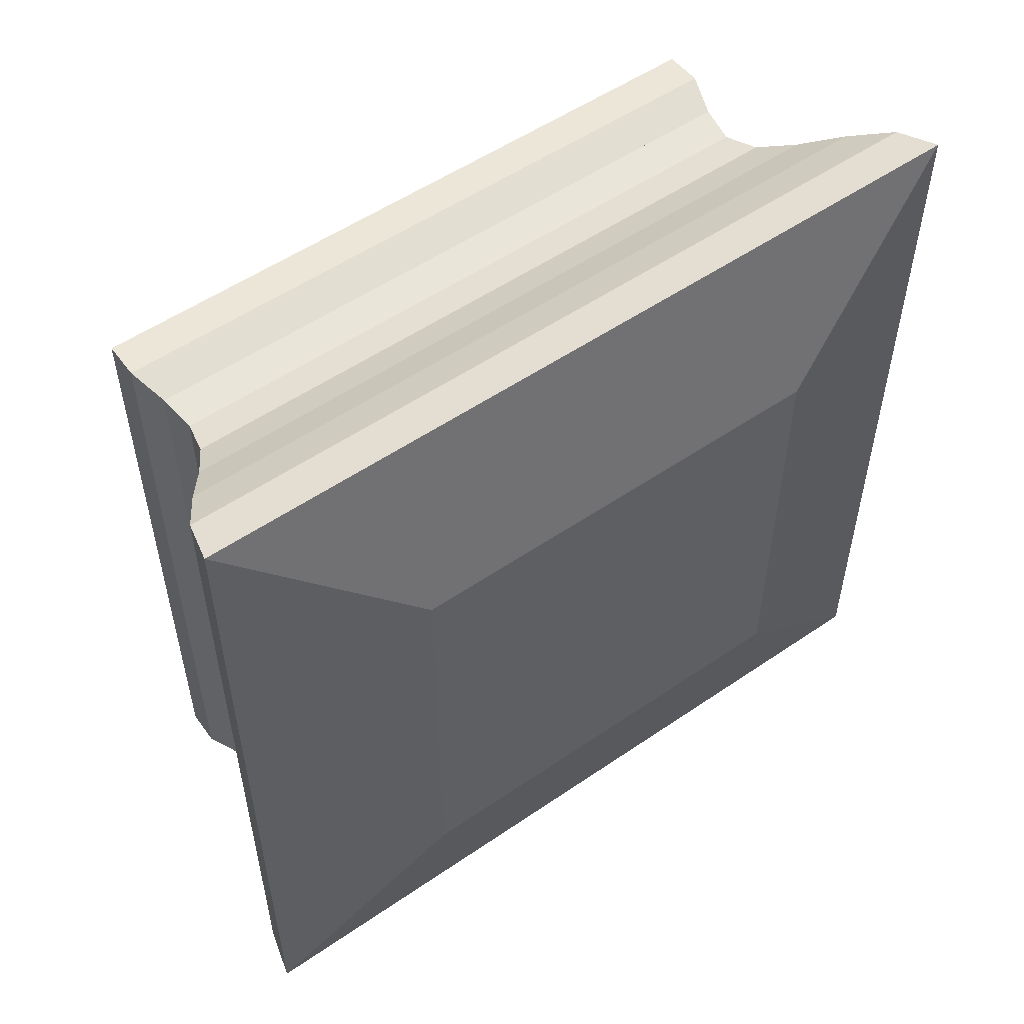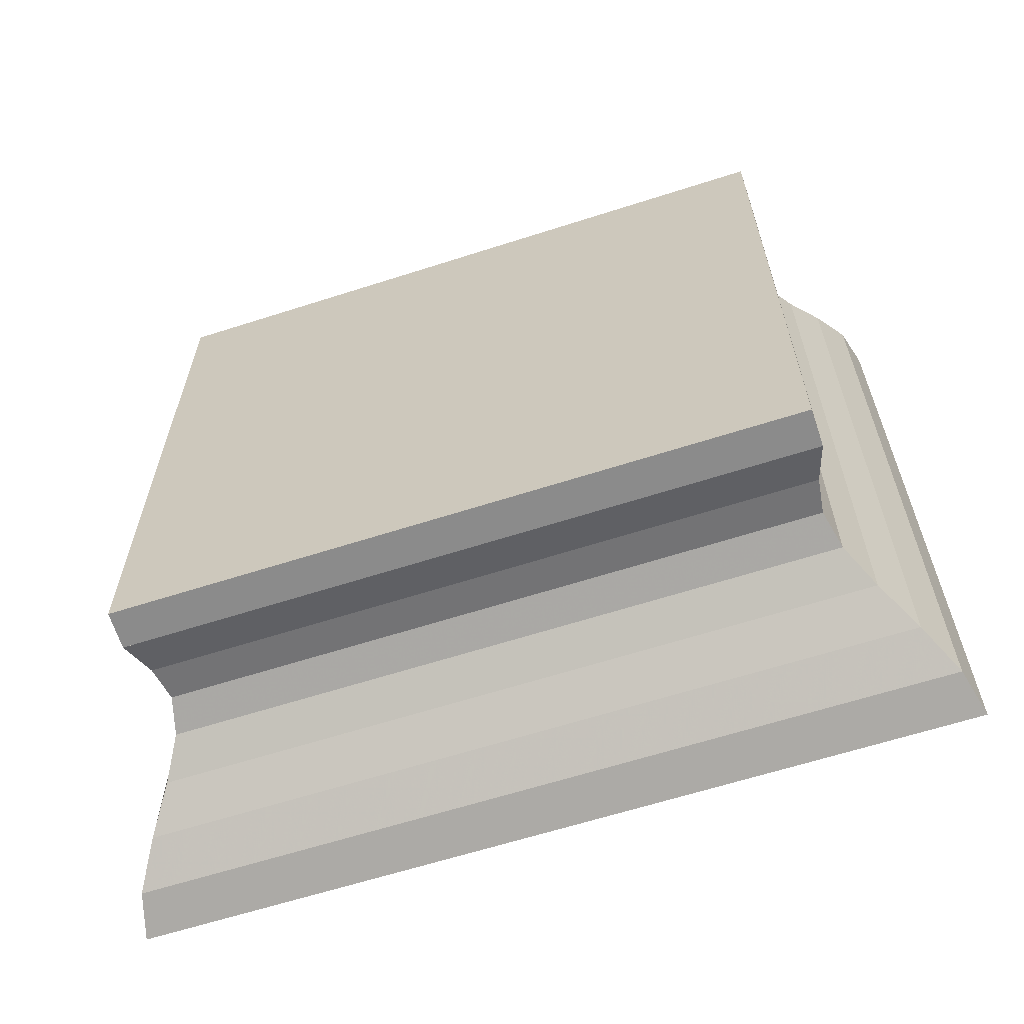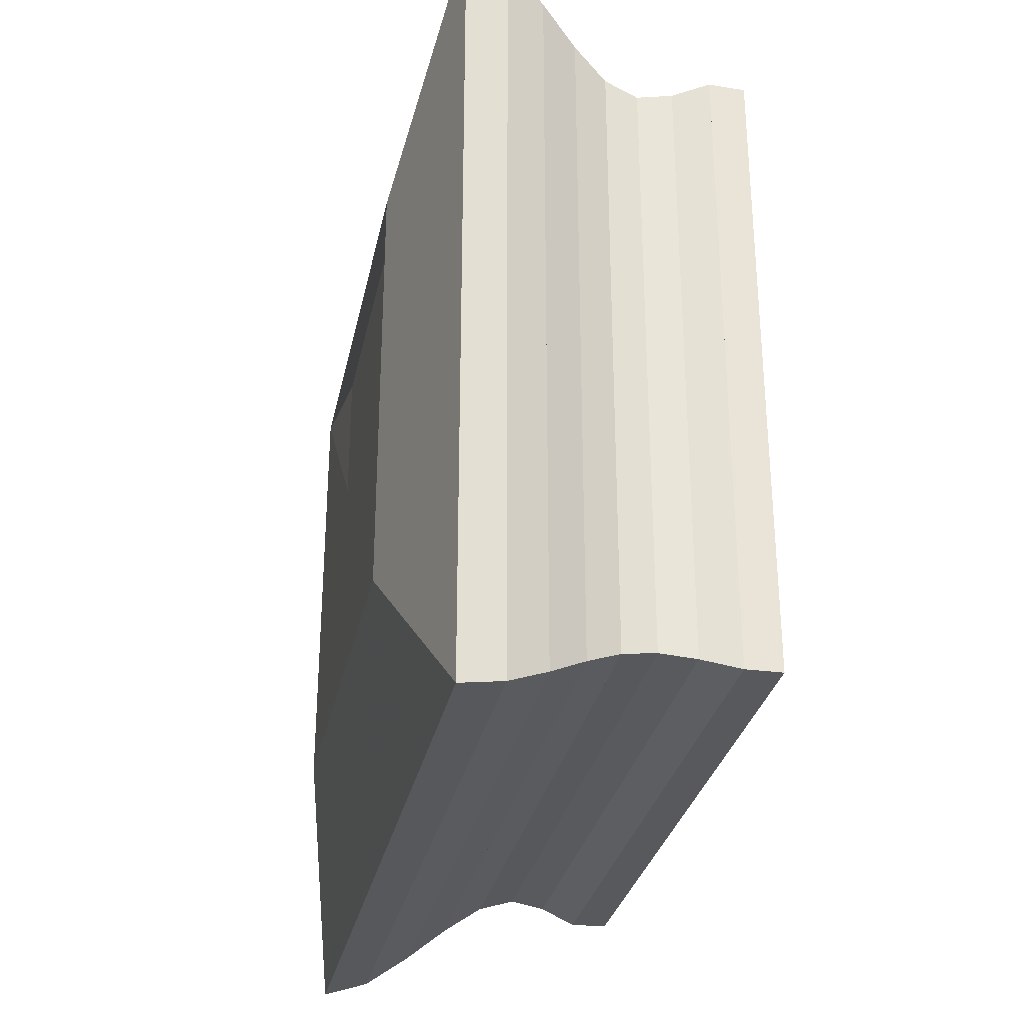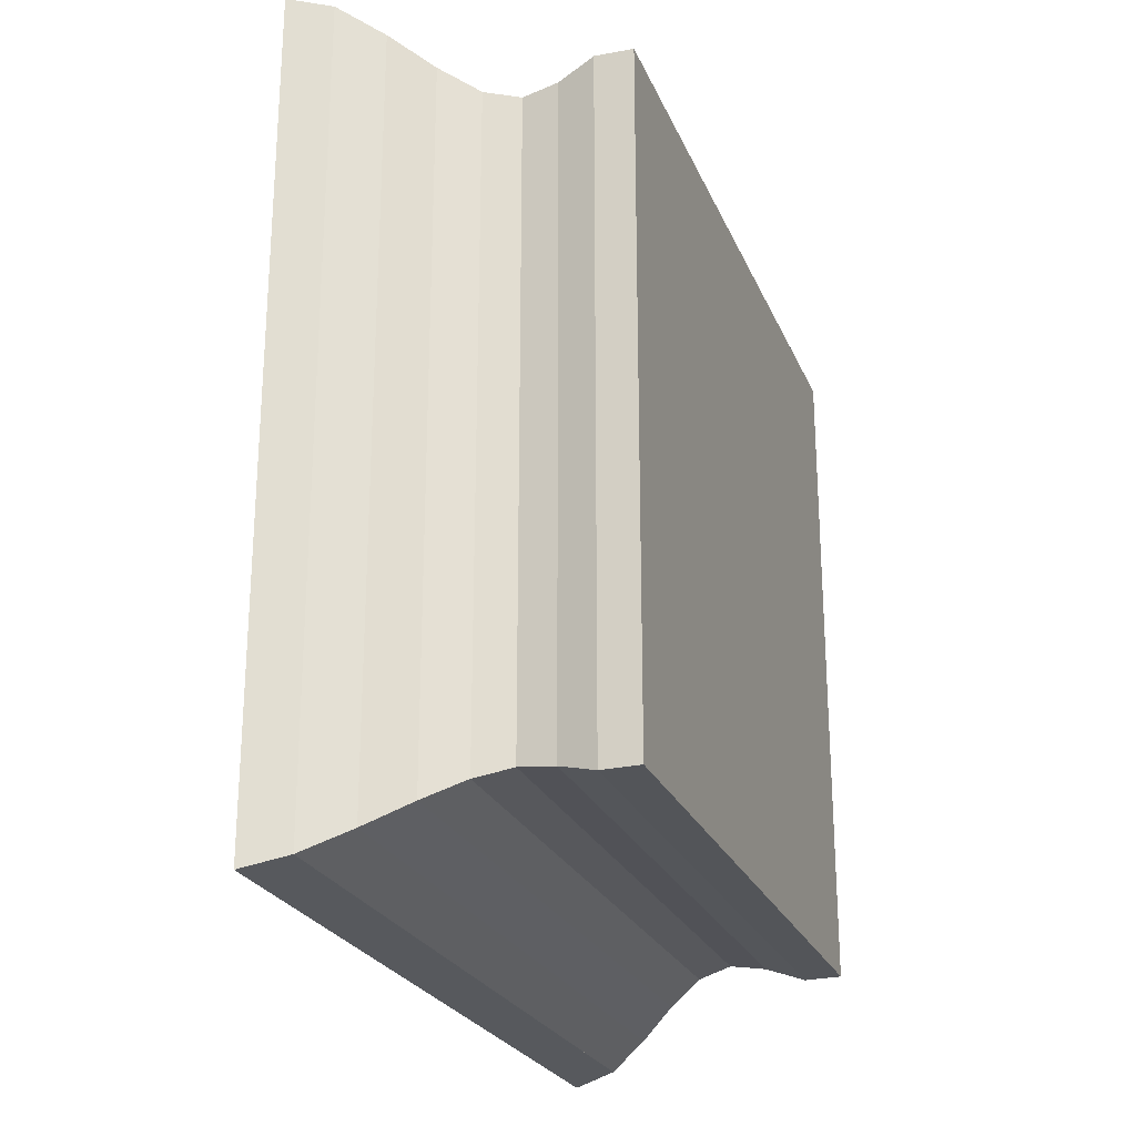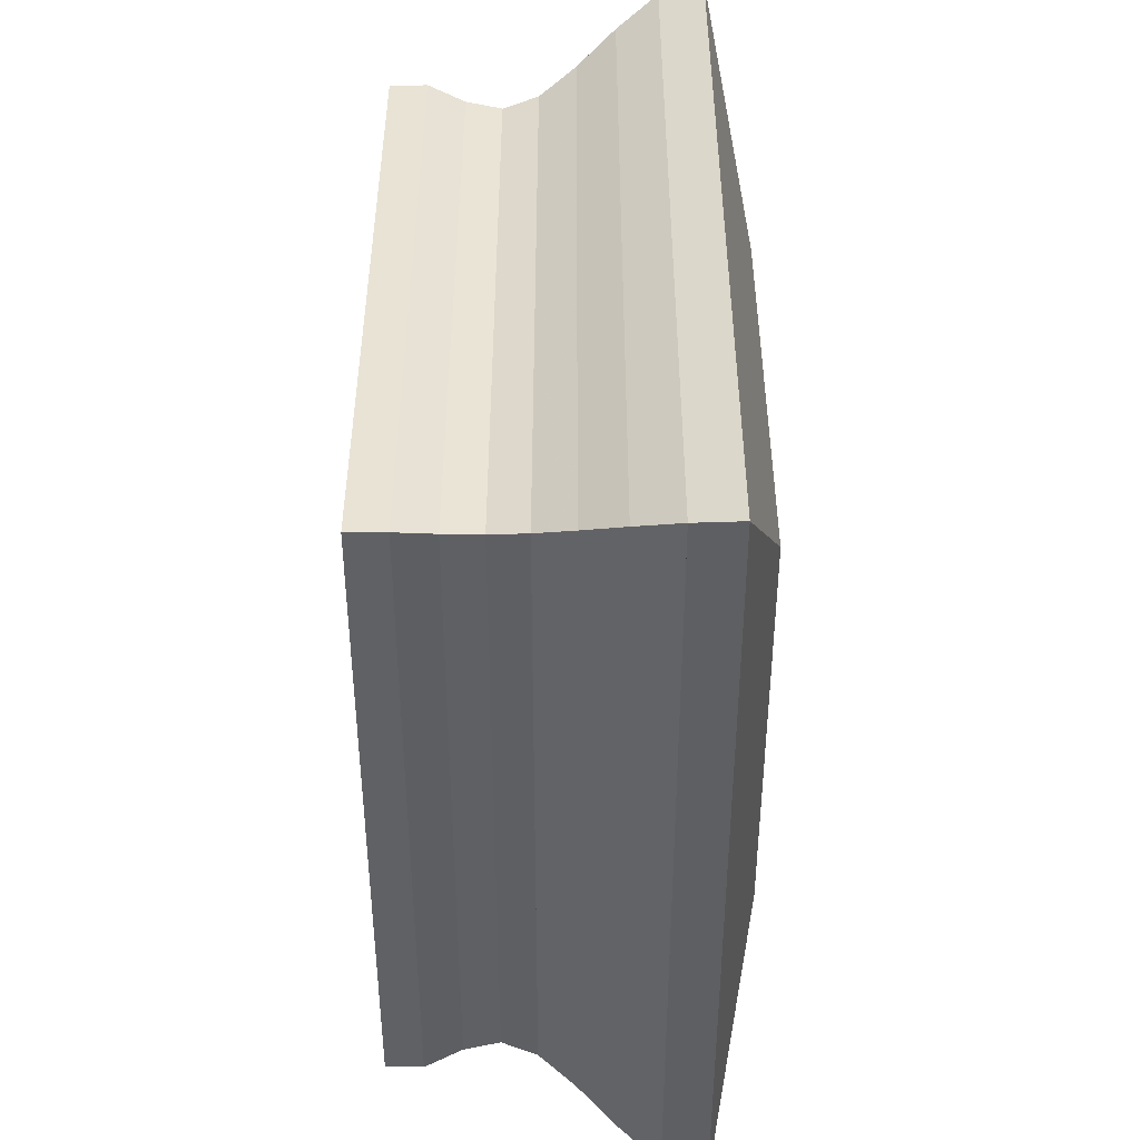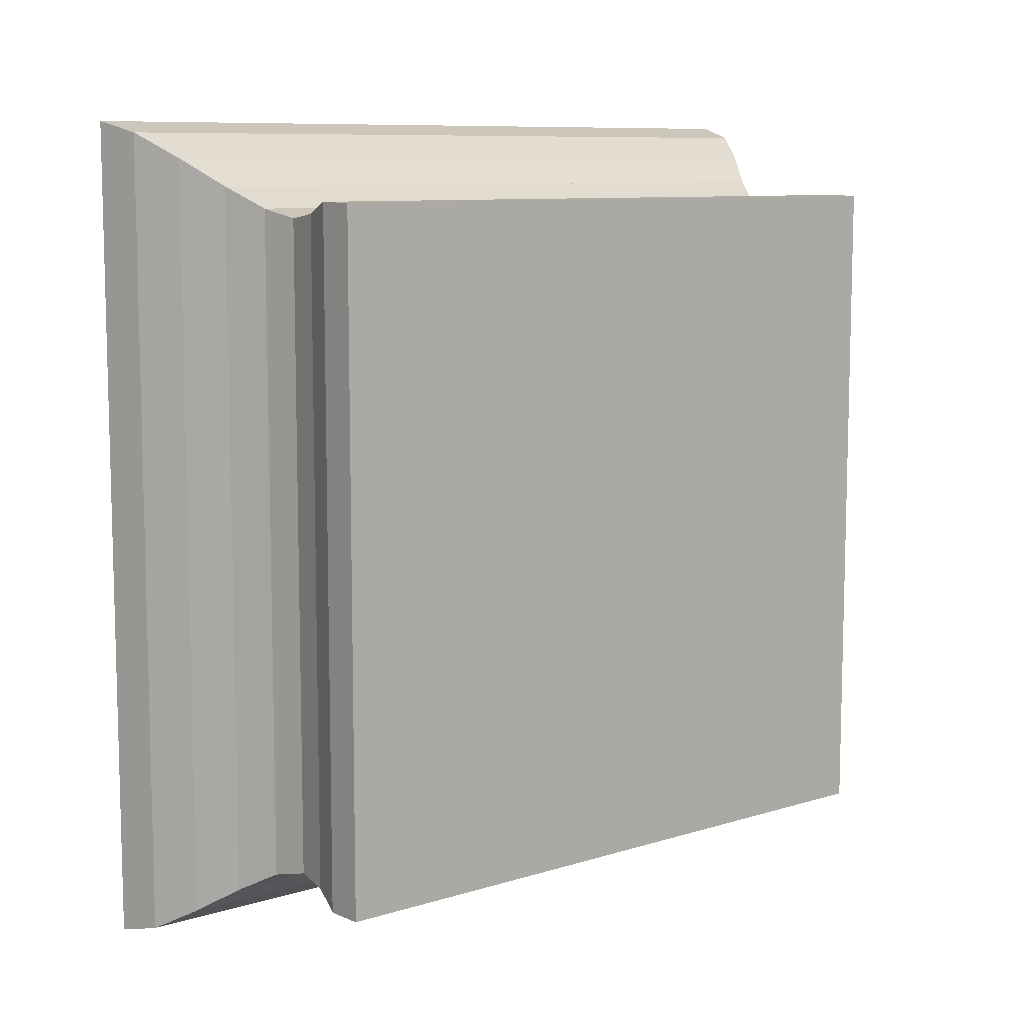
<metadata>
{"format":"obj","ext":"obj","renderer":"f3d","projection":"perspective","resolution":1024,"background":"white","views":[{"elev":53.9,"azim":-126.1,"up":"+Z"},{"elev":-63.1,"azim":108.0,"up":"+Y"},{"elev":-30.3,"azim":-11.6,"up":"+Y"},{"elev":-24.3,"azim":18.9,"up":"+Z"},{"elev":41.5,"azim":180.0,"up":"+Z"},{"elev":9.1,"azim":50.6,"up":"+Z"}]}
</metadata>
<code>
v 0 -1 -1
v 0 -1 1
v 0 1 1
v 0 1 -1
v 0.2072 -1.865 -1.865
v 0.2072 -1.865 1.865
v 0.2072 1.865 1.865
v 0.2072 1.865 -1.865
v 0.4088 -1.814 -1.814
v 0.4088 -1.814 1.814
v 0.4088 1.814 1.814
v 0.4088 1.814 -1.814
v 0.598 -1.703 -1.703
v 0.598 -1.703 1.703
v 0.598 1.703 1.703
v 0.598 1.703 -1.703
v 0.7738 -1.582 -1.582
v 0.7738 -1.582 1.582
v 0.7738 1.582 1.582
v 0.7738 1.582 -1.582
v 0.9391 -1.488 -1.488
v 0.9391 -1.488 1.488
v 0.9391 1.488 1.488
v 0.9391 1.488 -1.488
v 1.1 -1.449 -1.449
v 1.1 -1.449 1.449
v 1.1 1.449 1.449
v 1.1 1.449 -1.449
v 1.264 -1.471 -1.471
v 1.264 -1.471 1.471
v 1.264 1.471 1.471
v 1.264 1.471 -1.471
v 1.433 -1.524 -1.524
v 1.433 -1.524 1.524
v 1.433 1.524 1.524
v 1.433 1.524 -1.524
v 1.602 -1.522 -1.522
v 1.602 -1.522 1.522
v 1.602 1.522 1.522
v 1.602 1.522 -1.522
f 1 2 4 5
f 5 6 7 8
f 5 6 2 1
f 6 7 3 2
f 7 8 4 3
f 8 5 1 4
f 9 10 11 12
f 9 10 6 5
f 10 11 7 6
f 11 12 8 7
f 12 9 5 8
f 13 14 15 16
f 13 14 10 9
f 14 15 11 10
f 15 16 12 11
f 16 13 9 12
f 17 18 19 20
f 17 18 14 13
f 18 19 15 14
f 19 20 16 15
f 20 17 13 16
f 21 22 23 24
f 21 22 18 17
f 22 23 19 18
f 23 24 20 19
f 24 21 17 20
f 25 26 27 28
f 25 26 22 21
f 26 27 23 22
f 27 28 24 23
f 28 25 21 24
f 29 30 31 32
f 29 30 26 25
f 30 31 27 26
f 31 32 28 27
f 32 29 25 28
f 33 34 35 36
f 33 34 30 29
f 34 35 31 30
f 35 36 32 31
f 36 33 29 32
f 37 38 39 40
f 37 38 34 33
f 38 39 35 34
f 39 40 36 35
f 40 37 33 36

</code>
